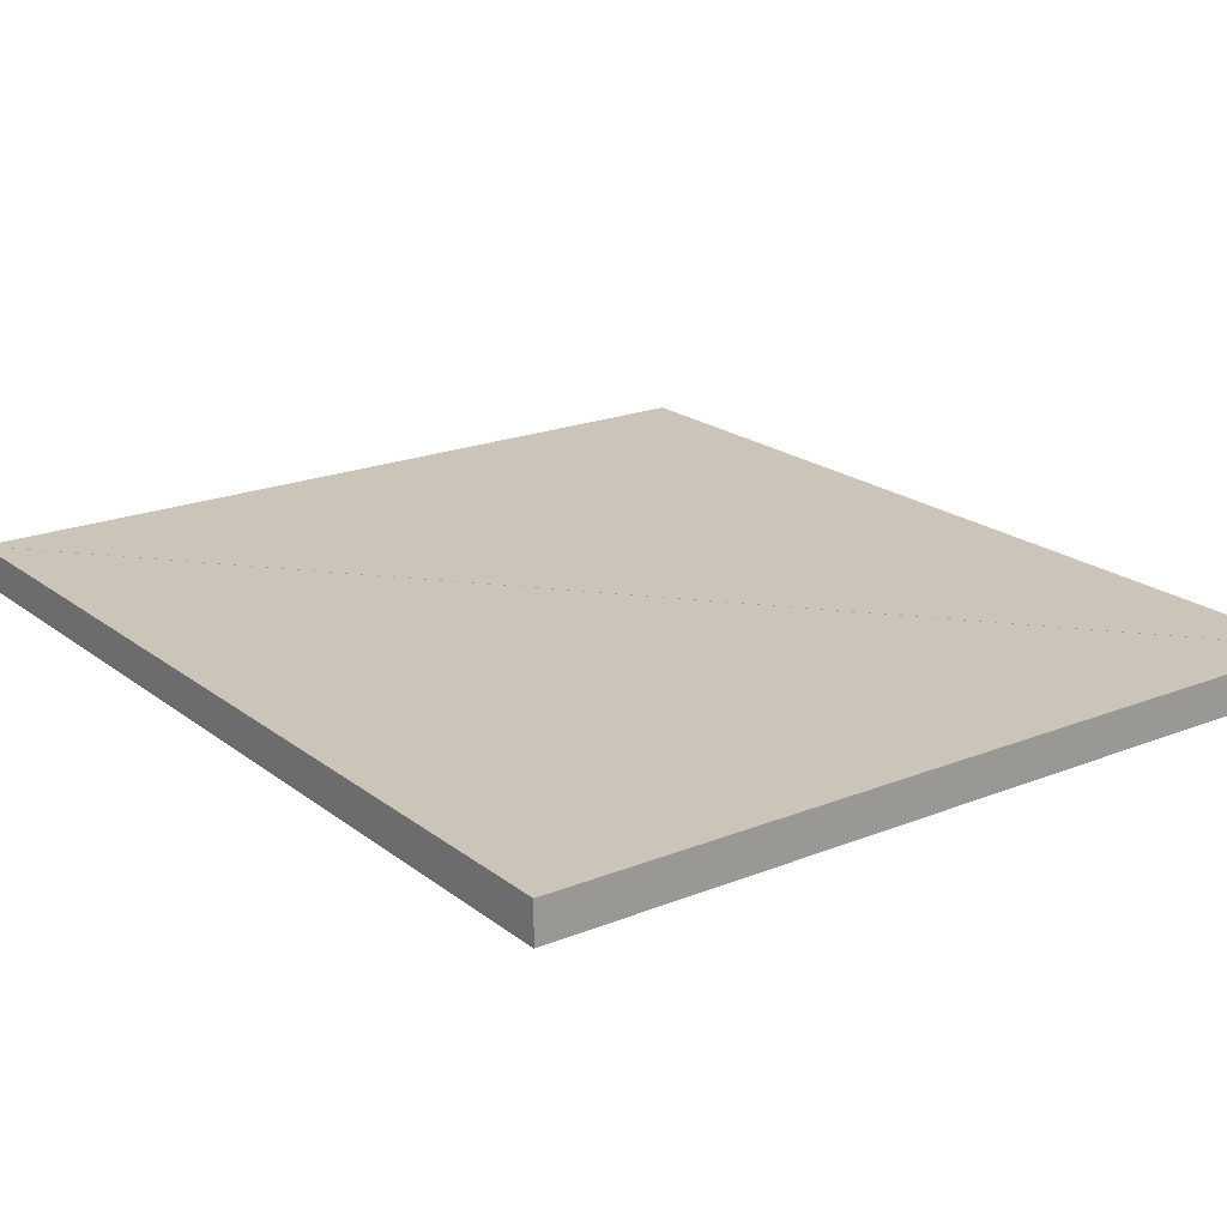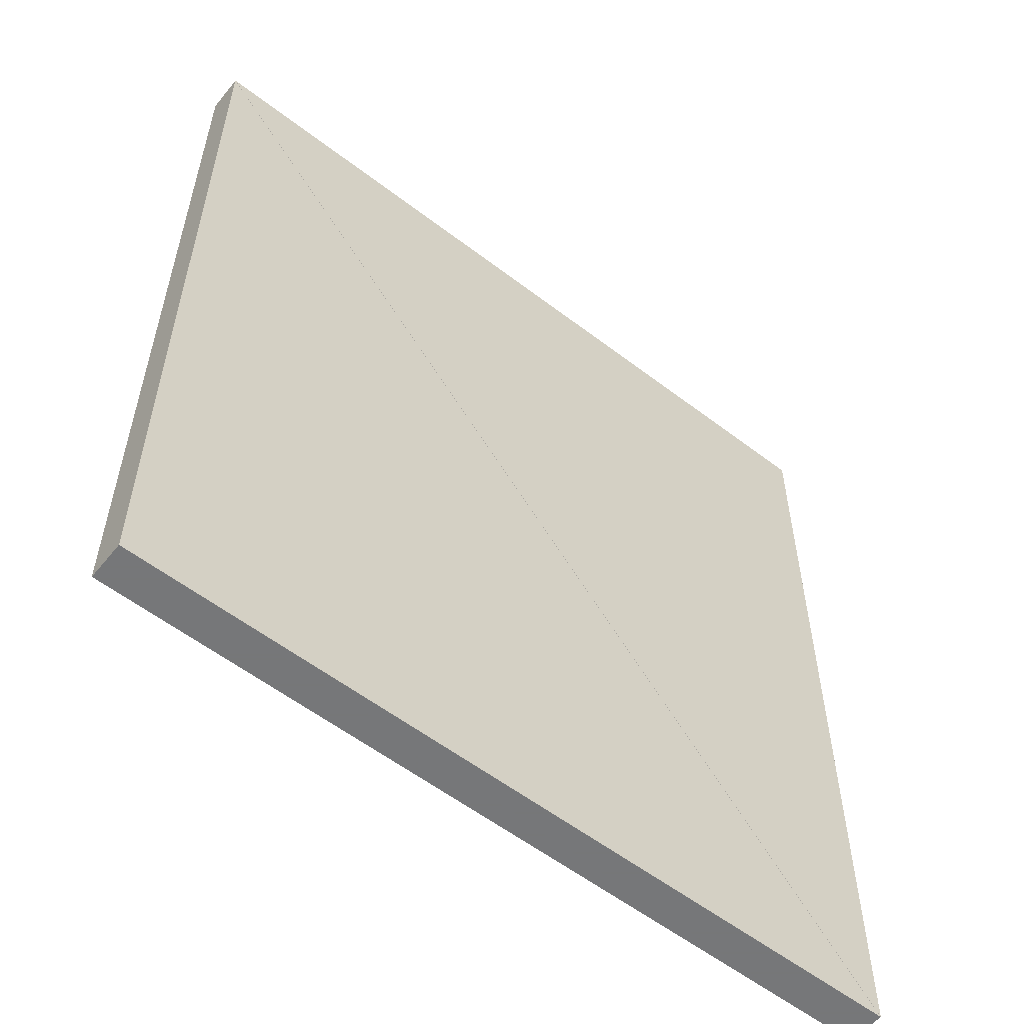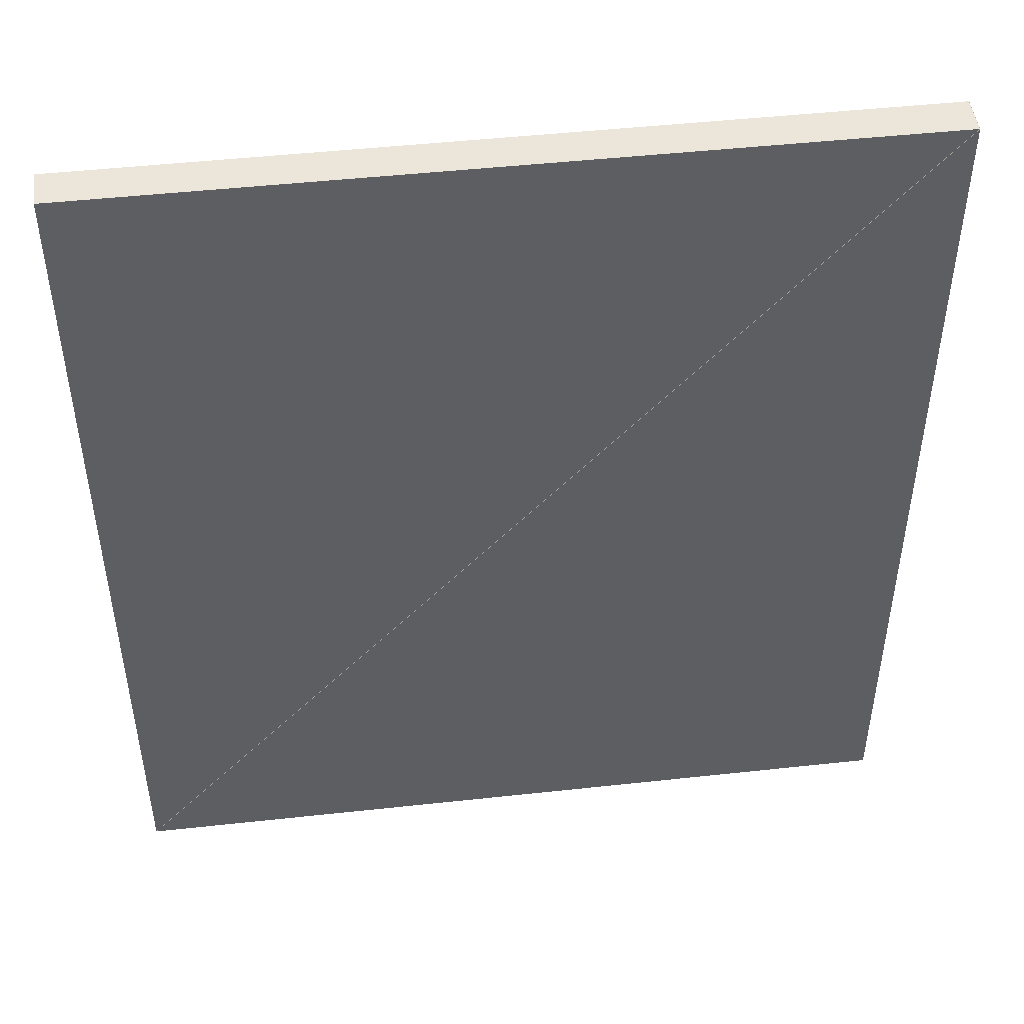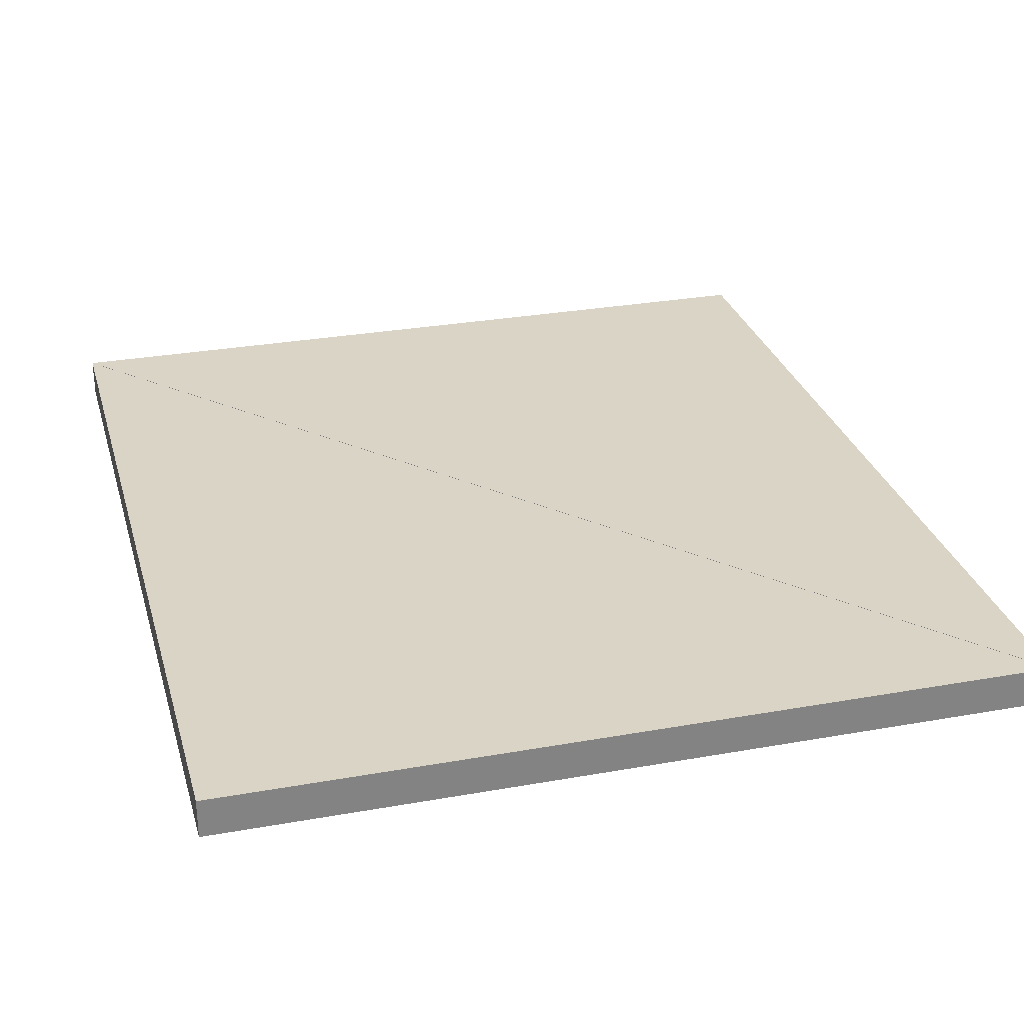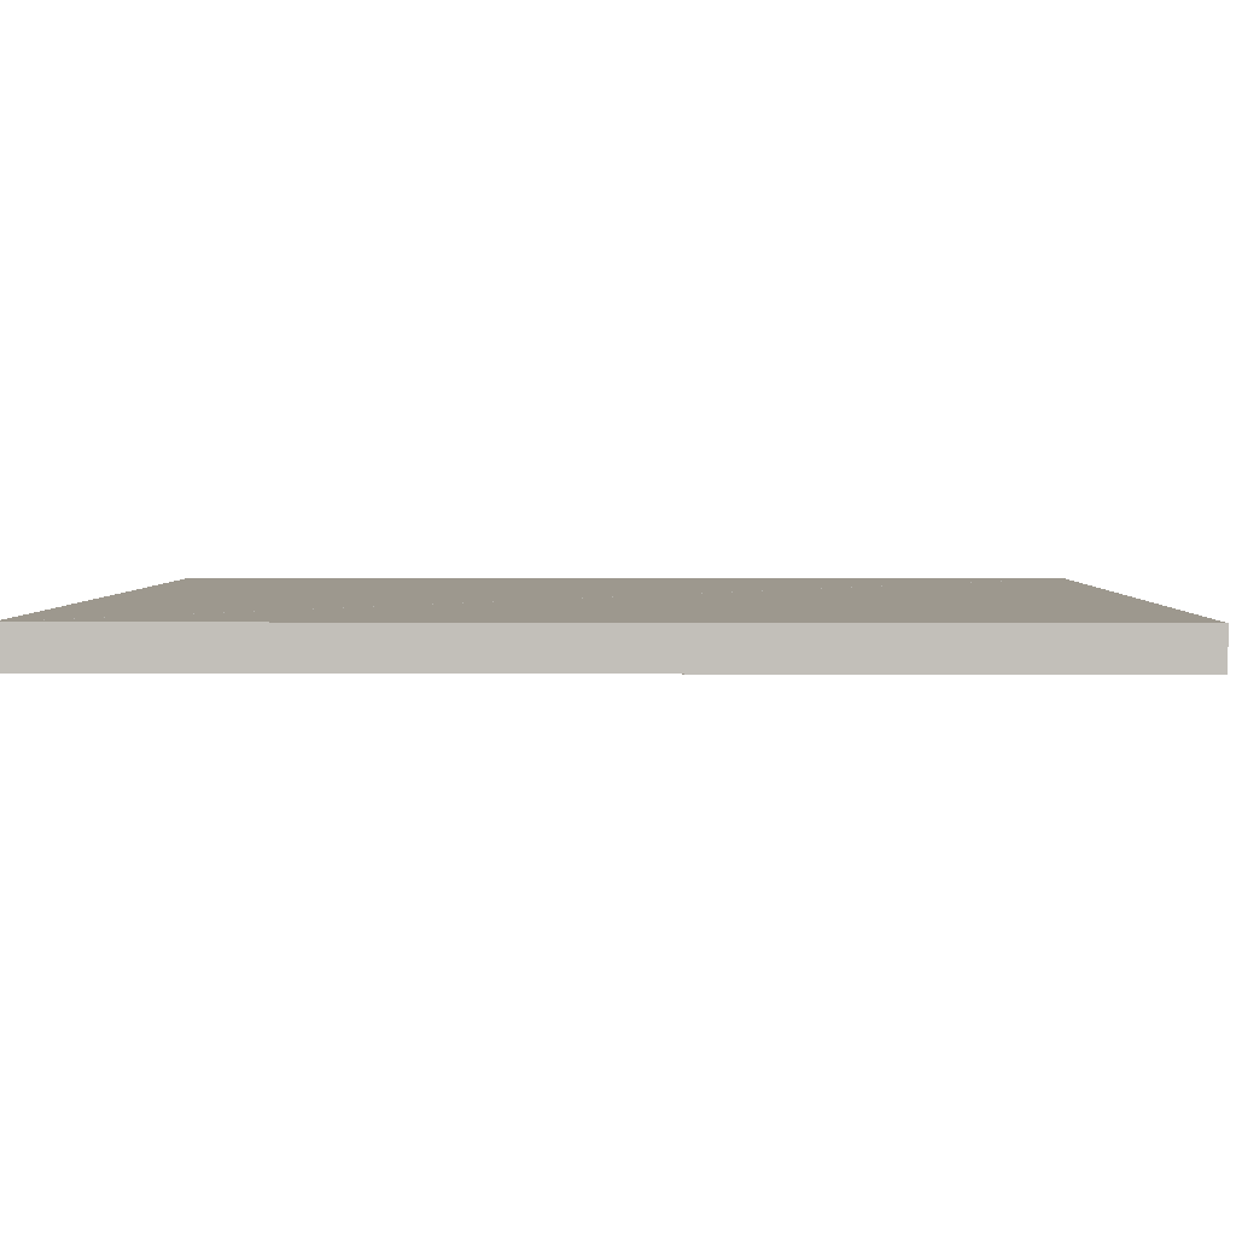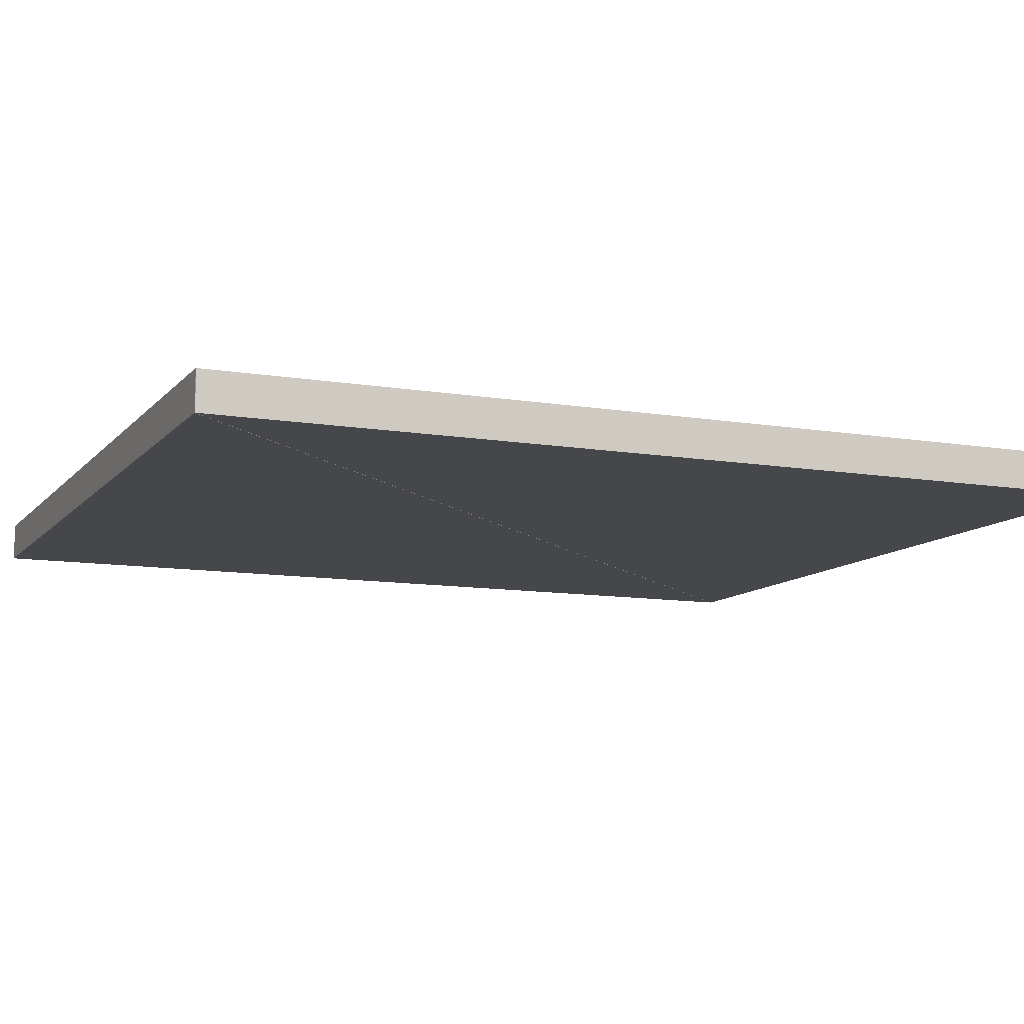
<metadata>
{"format":"obj","ext":"obj","renderer":"f3d","projection":"perspective","resolution":1024,"background":"white","views":[{"elev":20.4,"azim":-36.2,"up":"+Y"},{"elev":-57.1,"azim":141.4,"up":"+Z"},{"elev":48.0,"azim":-7.0,"up":"+Z"},{"elev":28.9,"azim":-15.0,"up":"+Y"},{"elev":3.2,"azim":91.1,"up":"+Y"},{"elev":-10.6,"azim":-113.1,"up":"+Y"}]}
</metadata>
<code>
o convex_0
v 5.381 -0.62 0.0008
v 7.489 -0.62 0.0008
v 7.489 -0.62 2.398
v 5.381 -0.72 0.0008
v 7.489 -0.72 0.0008
v 7.489 -0.72 2.398
f 2 1 3
f 5 6 4
f 1 4 2
f 2 4 5
f 2 5 3
f 3 5 6
f 3 6 1
f 1 6 4
o convex_1
v 7.489 -0.62 2.399
v 5.381 -0.62 2.399
v 5.381 -0.62 0.0016
v 7.489 -0.72 2.399
v 5.381 -0.72 2.399
v 5.381 -0.72 0.0016
f 8 7 9
f 11 12 10
f 7 10 8
f 8 10 11
f 8 11 9
f 9 11 12
f 9 12 7
f 7 12 10

</code>
